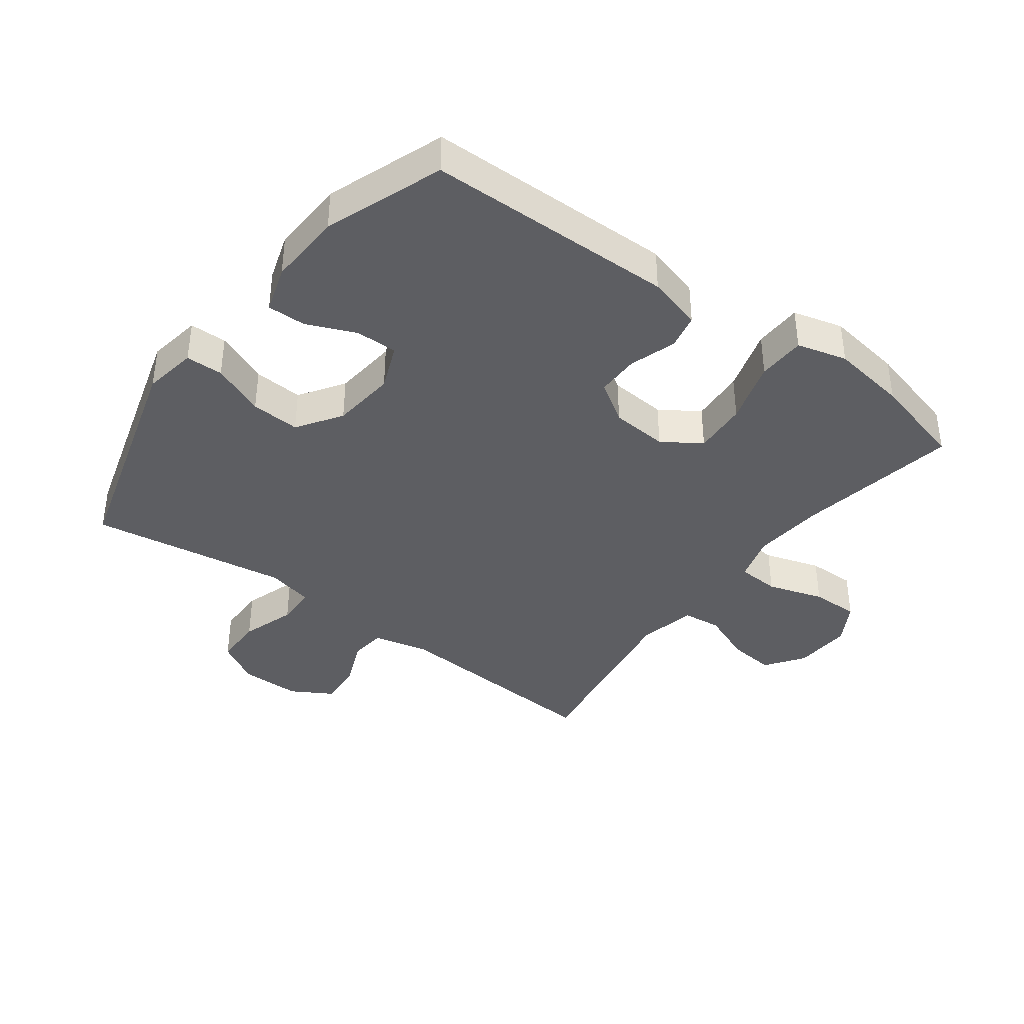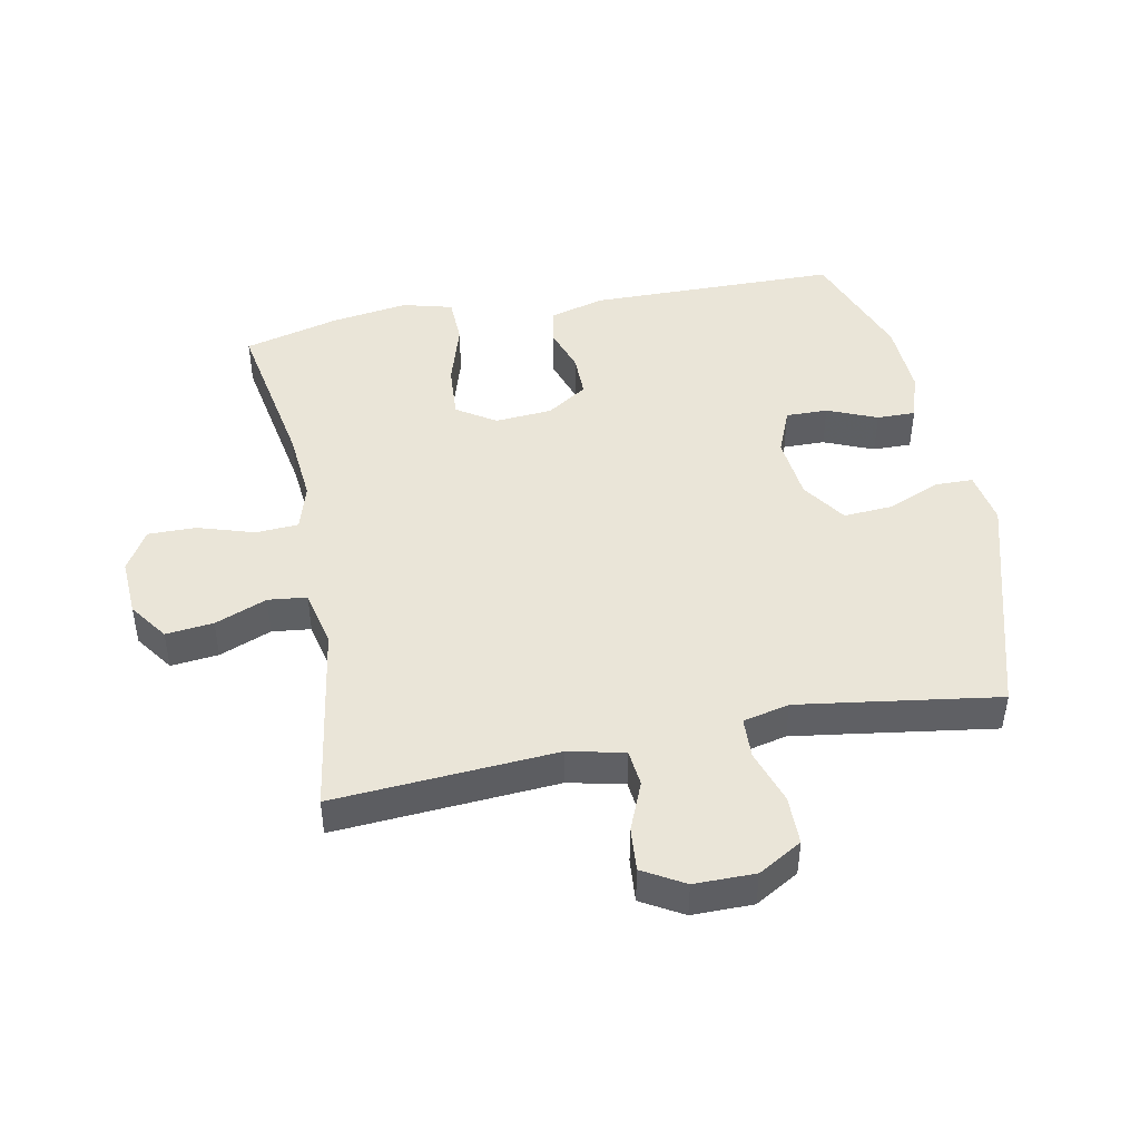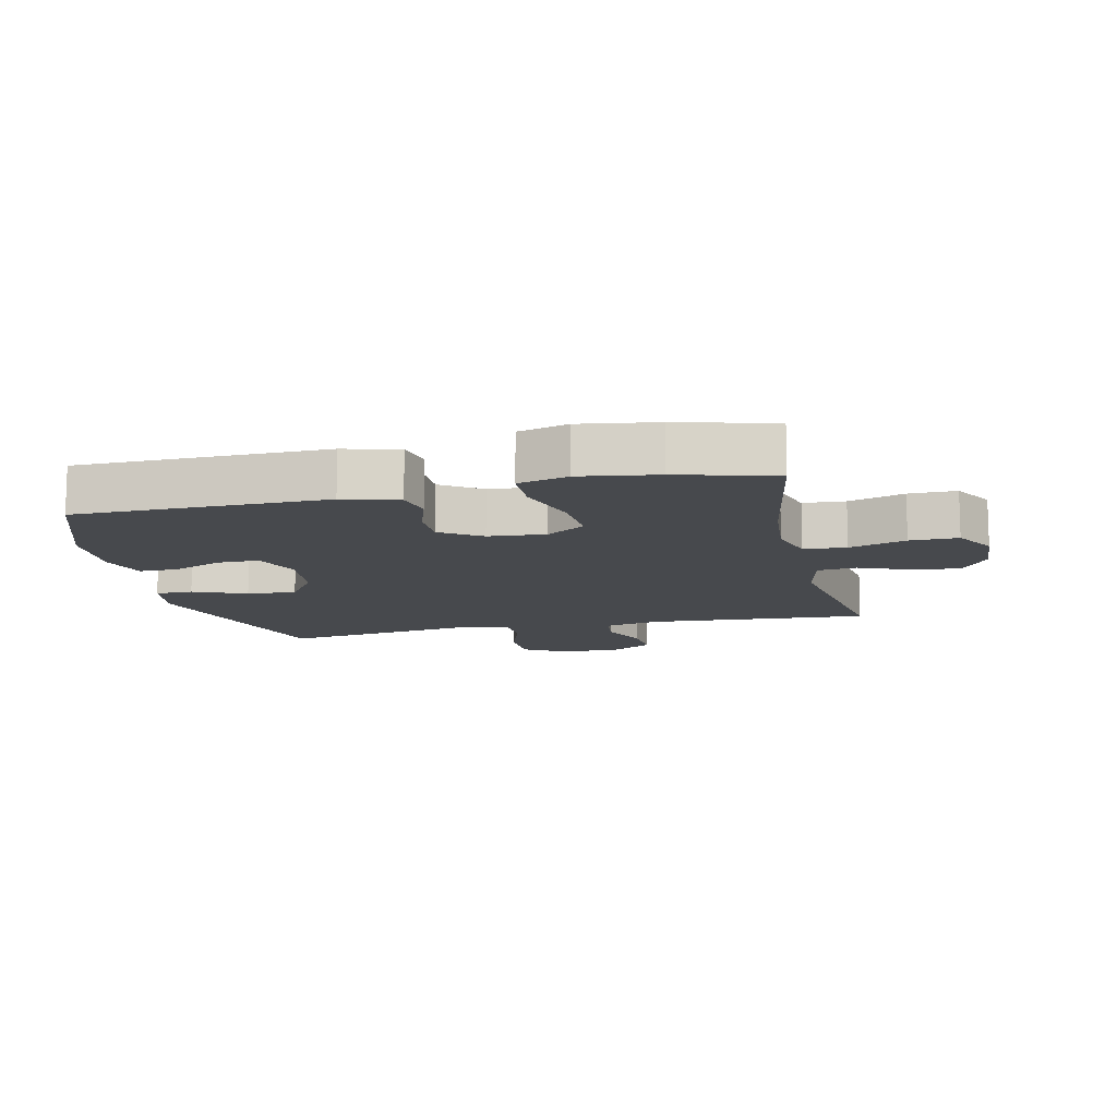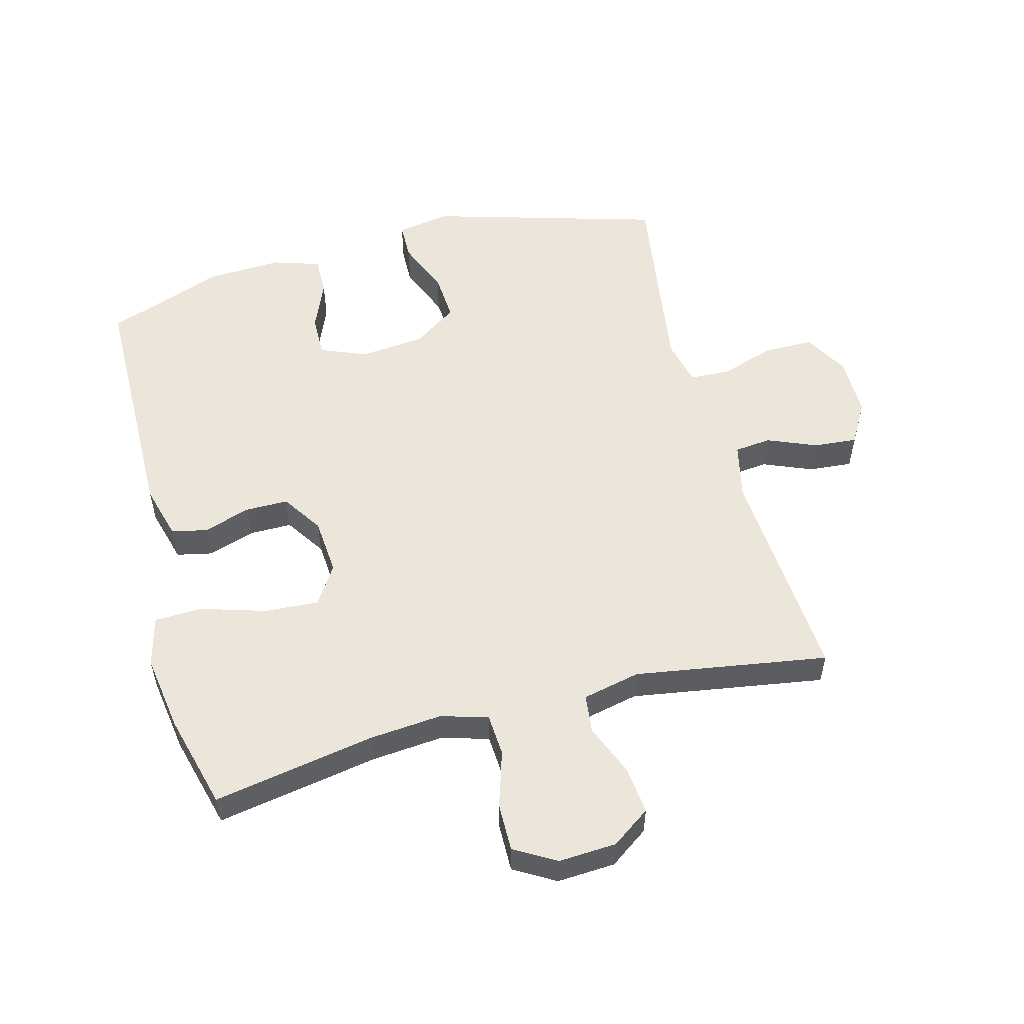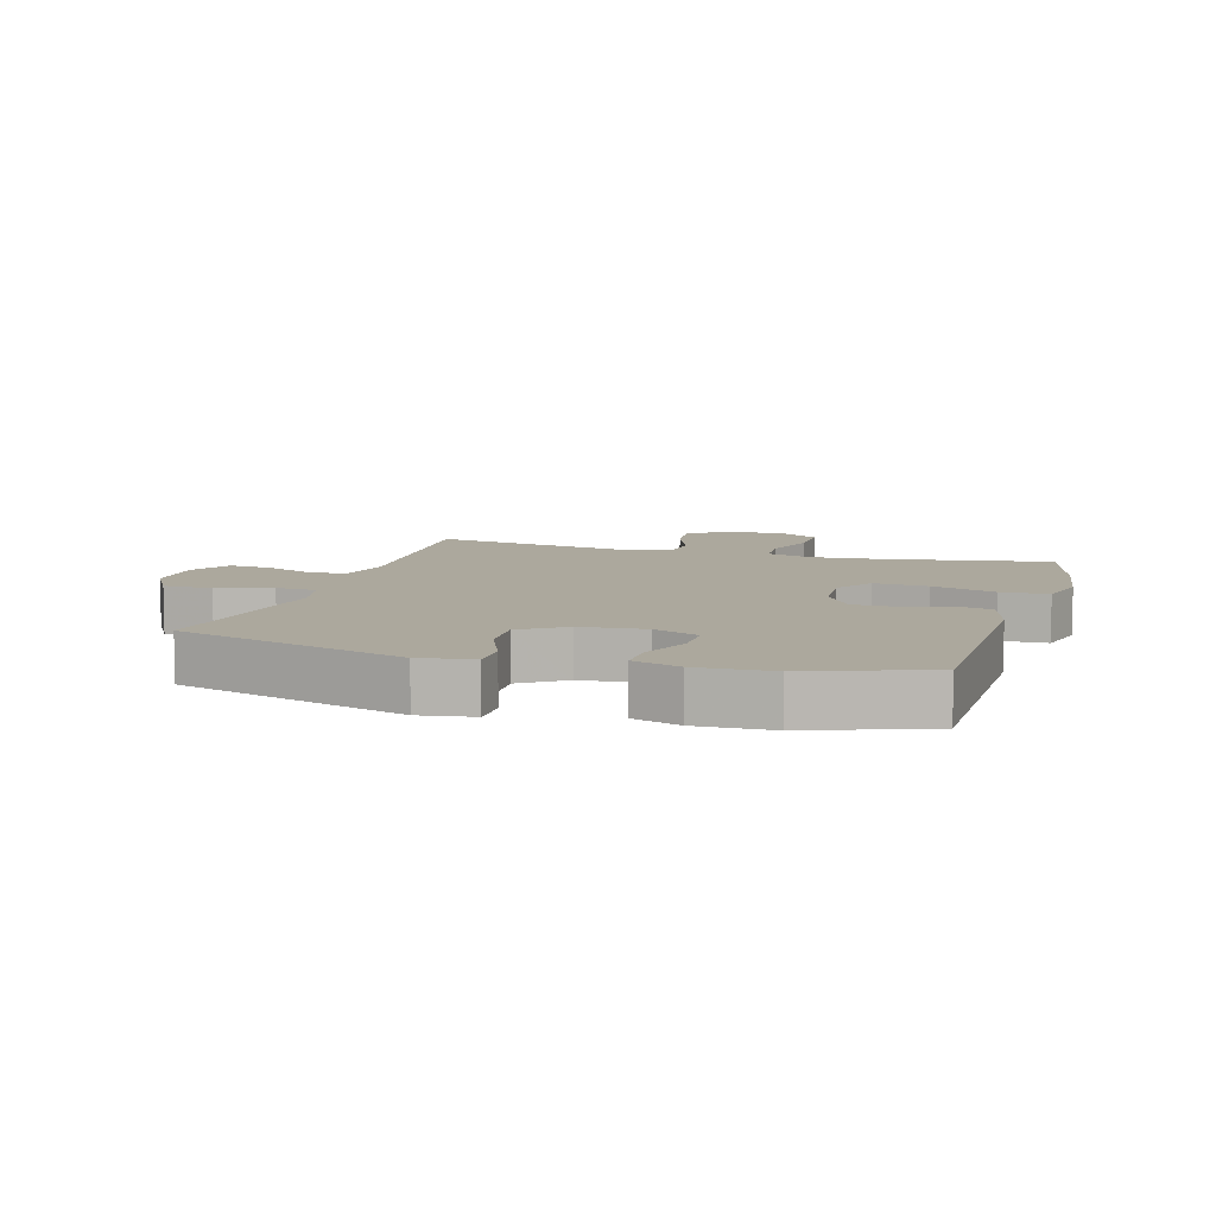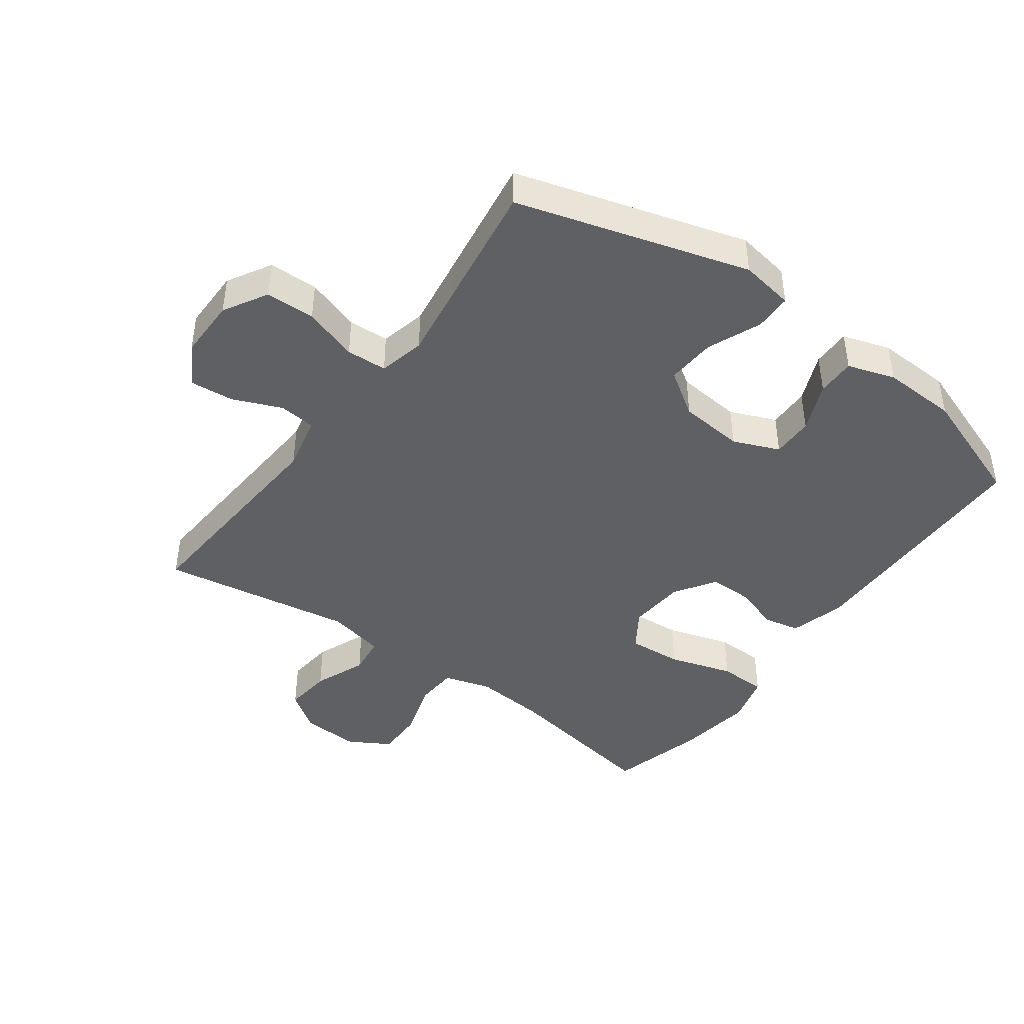
<metadata>
{"format":"obj","ext":"obj","renderer":"f3d","projection":"perspective","resolution":1024,"background":"white","views":[{"elev":-38.9,"azim":-126.7,"up":"+Y"},{"elev":45.4,"azim":78.8,"up":"+Y"},{"elev":-12.1,"azim":-77.3,"up":"+Y"},{"elev":54.6,"azim":-14.9,"up":"+Y"},{"elev":8.6,"azim":-163.3,"up":"+Y"},{"elev":-43.4,"azim":143.9,"up":"+Y"}]}
</metadata>
<code>
v -0.5 0.07 -0.5
v -0.505 0.07 -0.106
v -0.481 0.07 -0.019
v -0.425 0.07 -0.007
v -0.351 0.07 -0.031
v -0.283 0.07 -0.031
v -0.241 0.07 0.033
v -0.234 0.07 0.123
v -0.274 0.07 0.184
v -0.36 0.07 0.178
v -0.461 0.07 0.147
v -0.537 0.07 0.149
v -0.558 0.07 0.228
v -0.54 0.07 0.349
v -0.5 0.07 0.5
v -0.243 0.07 0.455
v -0.129 0.07 0.445
v -0.055 0.07 0.467
v -0.051 0.07 0.534
v -0.079 0.07 0.623
v -0.08 0.07 0.699
v -0.015 0.07 0.737
v 0.077 0.07 0.732
v 0.138 0.07 0.689
v 0.13 0.07 0.614
v 0.097 0.07 0.532
v 0.104 0.07 0.471
v 0.195 0.07 0.451
v 0.5 0.07 0.5
v 0.476 0.07 0.15
v 0.496 0.07 0.062
v 0.554 0.07 0.056
v 0.631 0.07 0.088
v 0.7 0.07 0.094
v 0.738 0.07 0.029
v 0.738 0.07 -0.067
v 0.698 0.07 -0.136
v 0.62 0.07 -0.137
v 0.534 0.07 -0.109
v 0.47 0.07 -0.112
v 0.453 0.07 -0.185
v 0.47 0.07 -0.3
v 0.5 0.07 -0.5
v 0.136 0.07 -0.606
v 0.051 0.07 -0.592
v 0.05 0.07 -0.533
v 0.085 0.07 -0.449
v 0.09 0.07 -0.371
v 0.02 0.07 -0.324
v -0.082 0.07 -0.314
v -0.155 0.07 -0.344
v -0.154 0.07 -0.41
v -0.121 0.07 -0.488
v -0.12 0.07 -0.549
v -0.195 0.07 -0.573
v -0.313 0.07 -0.568
v -0.5 0 -0.5
v -0.505 0 -0.106
v -0.481 0 -0.019
v -0.425 0 -0.007
v -0.351 0 -0.031
v -0.283 0 -0.031
v -0.241 0 0.033
v -0.234 0 0.123
v -0.274 0 0.184
v -0.36 0 0.178
v -0.461 0 0.147
v -0.537 0 0.149
v -0.558 0 0.228
v -0.54 0 0.349
v -0.5 0 0.5
v -0.243 0 0.455
v -0.129 0 0.445
v -0.055 0 0.467
v -0.051 0 0.534
v -0.079 0 0.623
v -0.08 0 0.699
v -0.015 0 0.737
v 0.077 0 0.732
v 0.138 0 0.689
v 0.13 0 0.614
v 0.097 0 0.532
v 0.104 0 0.471
v 0.195 0 0.451
v 0.5 0 0.5
v 0.476 0 0.15
v 0.496 0 0.062
v 0.554 0 0.056
v 0.631 0 0.088
v 0.7 0 0.094
v 0.738 0 0.029
v 0.738 0 -0.067
v 0.698 0 -0.136
v 0.62 0 -0.137
v 0.534 0 -0.109
v 0.47 0 -0.112
v 0.453 0 -0.185
v 0.47 0 -0.3
v 0.5 0 -0.5
v 0.136 0 -0.606
v 0.051 0 -0.592
v 0.05 0 -0.533
v 0.085 0 -0.449
v 0.09 0 -0.371
v 0.02 0 -0.324
v -0.082 0 -0.314
v -0.155 0 -0.344
v -0.154 0 -0.41
v -0.121 0 -0.488
v -0.12 0 -0.549
v -0.195 0 -0.573
v -0.313 0 -0.568
f 52 53 54 55
f 51 52 55 56
f 44 45 46 47
f 42 43 44 47
f 41 42 47 48
f 40 41 48 49
f 36 37 38 39
f 36 39 40
f 35 36 40
f 32 33 34 35
f 31 32 35 40
f 30 31 40 49
f 28 29 30 49
f 23 24 25 26
f 21 22 23 26
f 19 20 21 26
f 18 19 26 27
f 17 18 27 28
f 13 14 15 16
f 13 16 17
f 10 11 12 13
f 9 10 13 17
f 8 9 17 28
f 2 3 4 5
f 2 5 6
f 51 56 1 2
f 50 51 2 6
f 49 50 6 7
f 7 8 28 49
f 111 110 109 108
f 112 111 108 107
f 103 102 101 100
f 103 100 99 98
f 104 103 98 97
f 105 104 97 96
f 95 94 93 92
f 96 95 92
f 96 92 91
f 91 90 89 88
f 96 91 88 87
f 105 96 87 86
f 105 86 85 84
f 82 81 80 79
f 82 79 78 77
f 82 77 76 75
f 83 82 75 74
f 84 83 74 73
f 72 71 70 69
f 73 72 69
f 69 68 67 66
f 73 69 66 65
f 84 73 65 64
f 61 60 59 58
f 62 61 58
f 58 57 112 107
f 62 58 107 106
f 63 62 106 105
f 105 84 64 63
f 1 57 58 2
f 2 58 59 3
f 3 59 60 4
f 4 60 61 5
f 5 61 62 6
f 6 62 63 7
f 7 63 64 8
f 8 64 65 9
f 9 65 66 10
f 10 66 67 11
f 11 67 68 12
f 12 68 69 13
f 13 69 70 14
f 14 70 71 15
f 15 71 72 16
f 16 72 73 17
f 17 73 74 18
f 18 74 75 19
f 19 75 76 20
f 20 76 77 21
f 21 77 78 22
f 22 78 79 23
f 23 79 80 24
f 24 80 81 25
f 25 81 82 26
f 26 82 83 27
f 27 83 84 28
f 28 84 85 29
f 29 85 86 30
f 30 86 87 31
f 31 87 88 32
f 32 88 89 33
f 33 89 90 34
f 34 90 91 35
f 35 91 92 36
f 36 92 93 37
f 37 93 94 38
f 38 94 95 39
f 39 95 96 40
f 40 96 97 41
f 41 97 98 42
f 42 98 99 43
f 43 99 100 44
f 44 100 101 45
f 45 101 102 46
f 46 102 103 47
f 47 103 104 48
f 48 104 105 49
f 49 105 106 50
f 50 106 107 51
f 51 107 108 52
f 52 108 109 53
f 53 109 110 54
f 54 110 111 55
f 55 111 112 56
f 56 112 57 1

</code>
